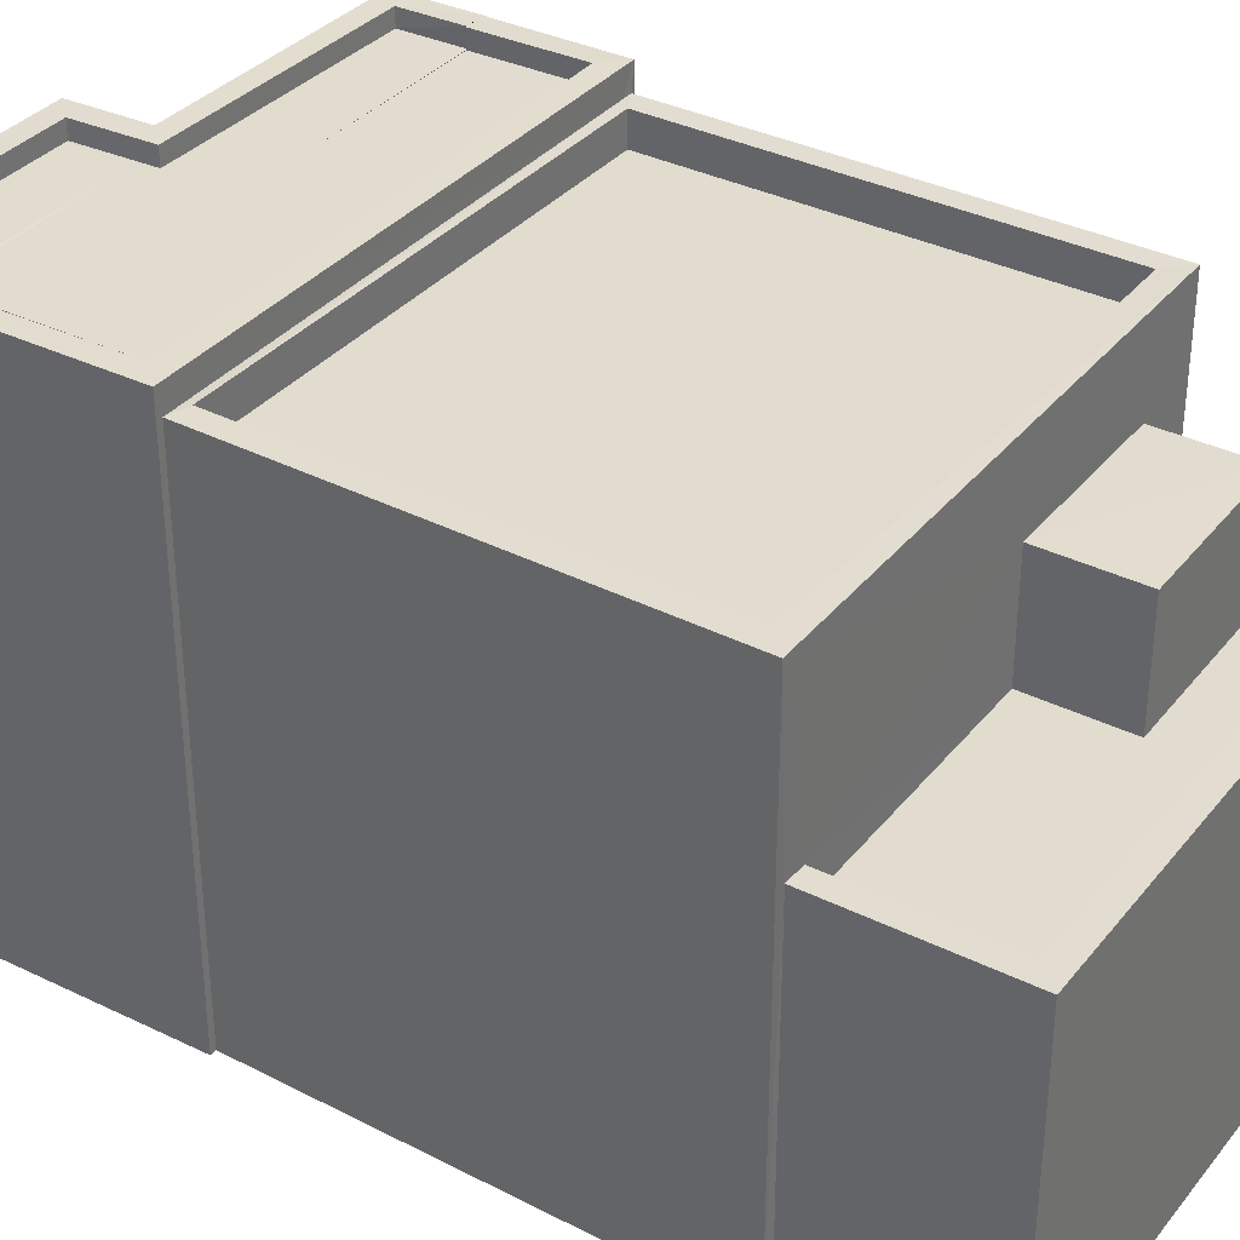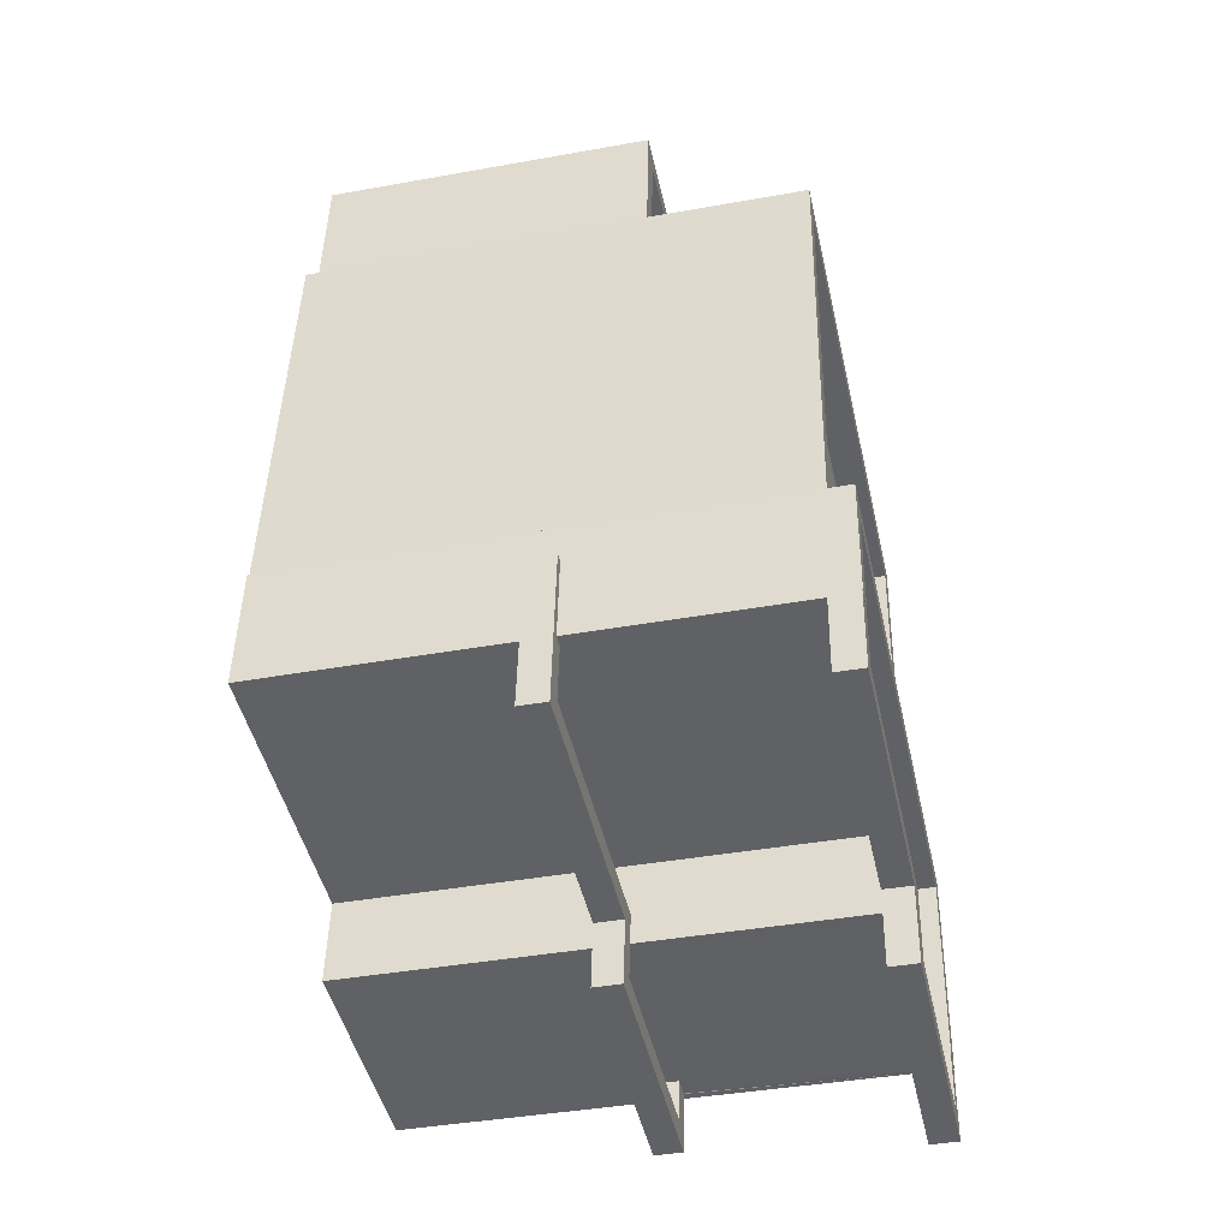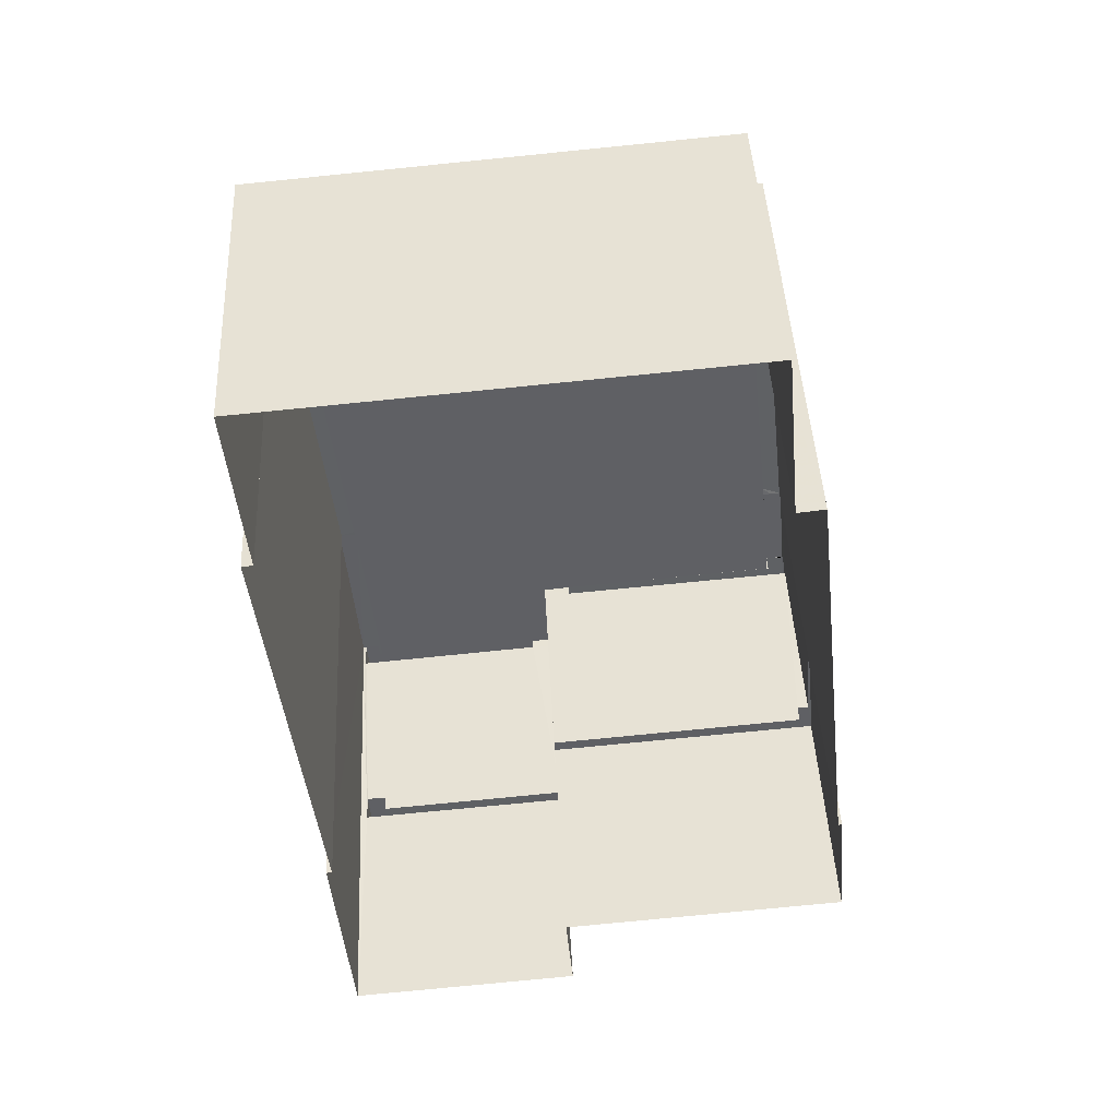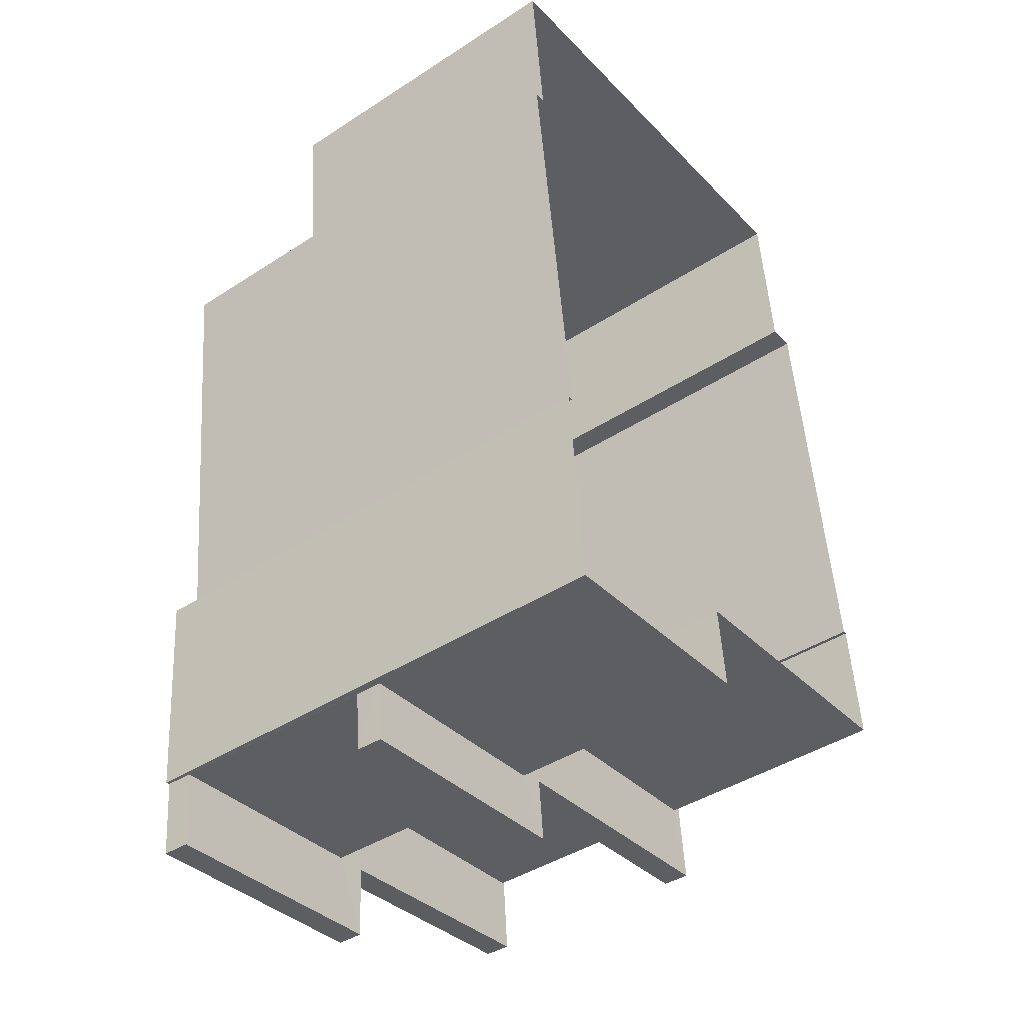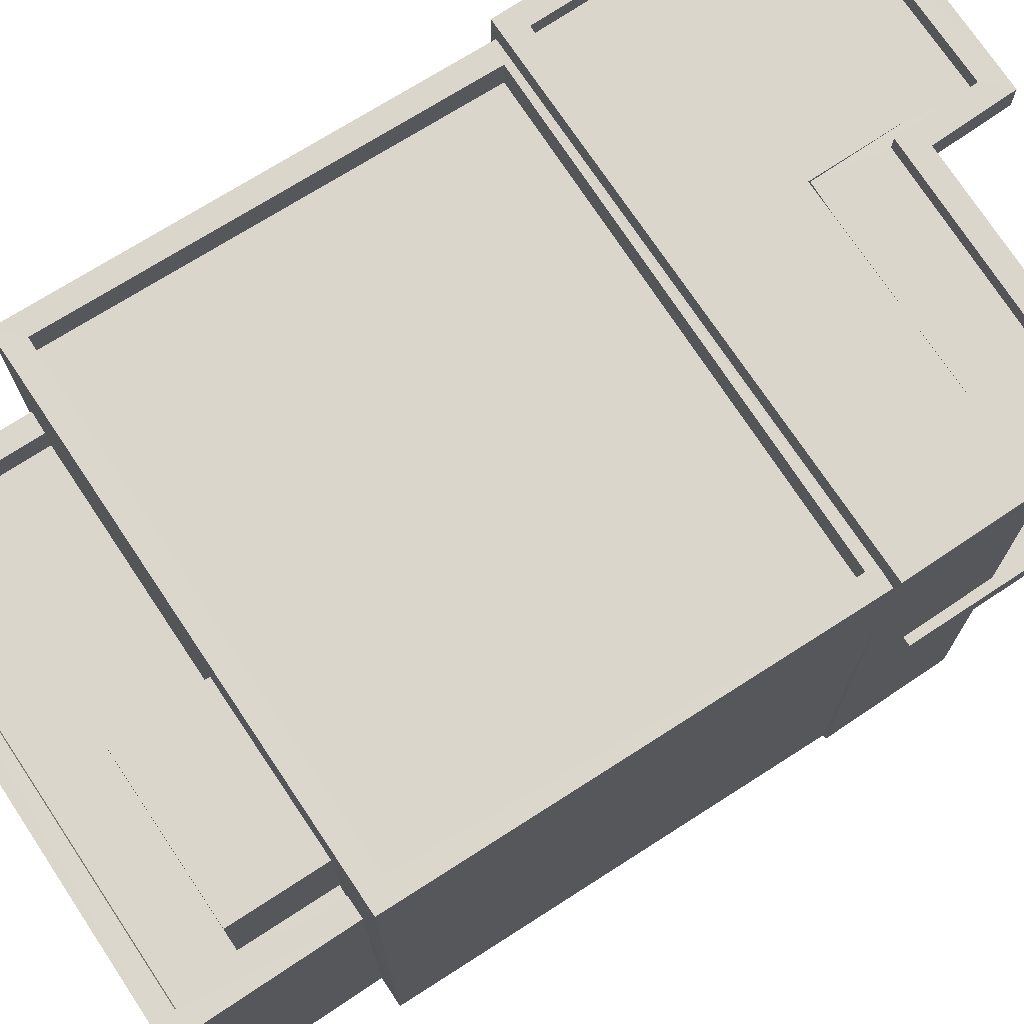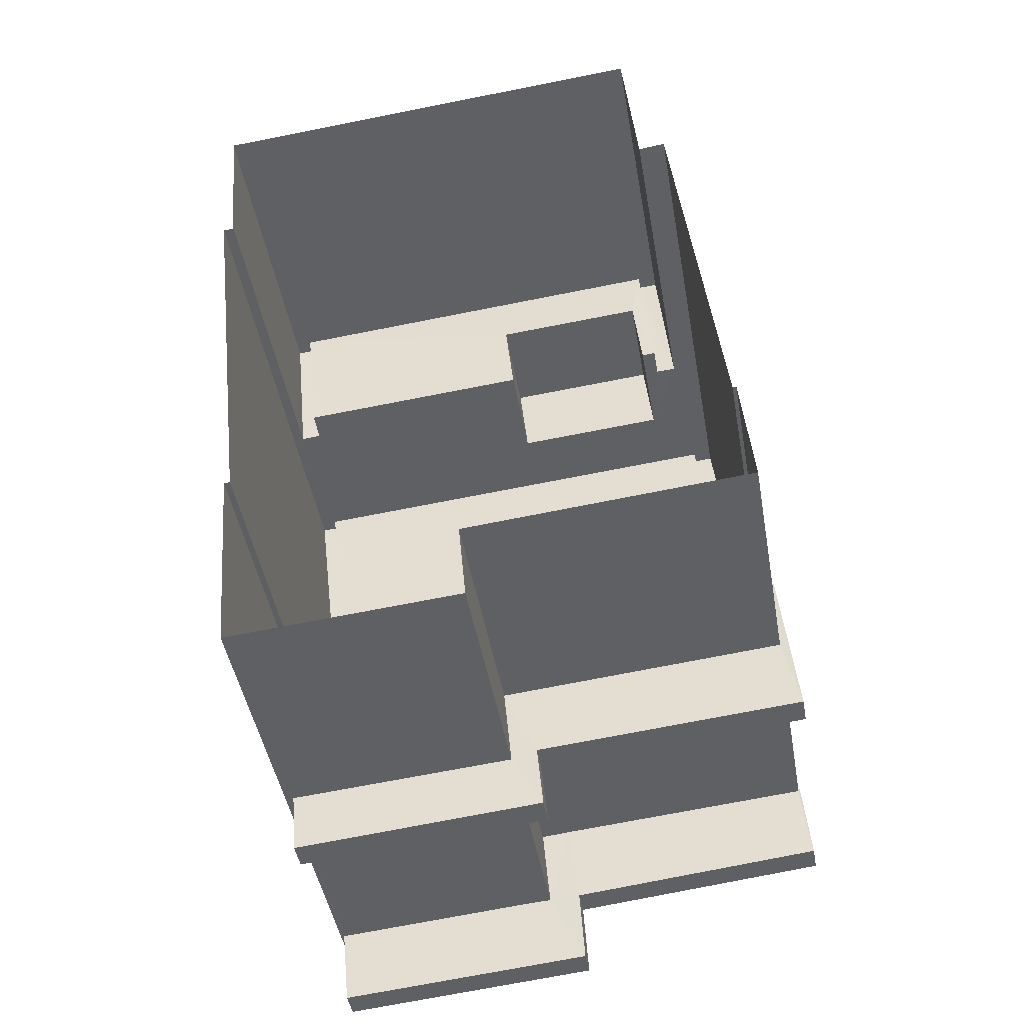
<metadata>
{"format":"obj","ext":"obj","renderer":"f3d","projection":"perspective","resolution":1024,"background":"white","views":[{"elev":34.6,"azim":118.0,"up":"+Z"},{"elev":-40.4,"azim":-77.5,"up":"+Y"},{"elev":43.9,"azim":177.2,"up":"+Y"},{"elev":-42.7,"azim":127.7,"up":"+Y"},{"elev":73.6,"azim":-128.7,"up":"+Z"},{"elev":-45.7,"azim":-170.1,"up":"+Y"}]}
</metadata>
<code>
v -8.875e+04 -9.852e+04 9.62
v -8.875e+04 -9.852e+04 9.621
v -8.875e+04 -9.852e+04 9.62
v -8.875e+04 -9.852e+04 9.621
v -8.875e+04 -9.852e+04 9.621
v -8.876e+04 -9.852e+04 9.621
v -8.876e+04 -9.852e+04 9.621
v -8.876e+04 -9.852e+04 9.621
v -8.875e+04 -9.851e+04 9.621
v -8.875e+04 -9.851e+04 9.621
v -8.875e+04 -9.851e+04 9.622
v -8.875e+04 -9.851e+04 9.622
v -8.875e+04 -9.851e+04 9.621
v -8.875e+04 -9.851e+04 9.621
v -8.875e+04 -9.852e+04 16.71
v -8.875e+04 -9.852e+04 16.71
v -8.875e+04 -9.852e+04 16.71
v -8.875e+04 -9.852e+04 16.71
v -8.876e+04 -9.852e+04 16.71
v -8.876e+04 -9.852e+04 16.71
v -8.876e+04 -9.852e+04 16.71
v -8.875e+04 -9.852e+04 16.71
v -8.875e+04 -9.852e+04 16.71
v -8.875e+04 -9.852e+04 16.71
v -8.875e+04 -9.852e+04 16.71
v -8.876e+04 -9.852e+04 16.71
v -8.875e+04 -9.852e+04 13.17
v -8.875e+04 -9.852e+04 13.17
v -8.875e+04 -9.852e+04 13.17
v -8.875e+04 -9.852e+04 13.17
v -8.875e+04 -9.852e+04 13.17
v -8.875e+04 -9.852e+04 13.17
v -8.876e+04 -9.852e+04 13.17
v -8.876e+04 -9.852e+04 13.17
v -8.876e+04 -9.852e+04 13.17
v -8.876e+04 -9.852e+04 13.17
v -8.875e+04 -9.851e+04 14.42
v -8.875e+04 -9.851e+04 14.42
v -8.875e+04 -9.851e+04 14.42
v -8.875e+04 -9.851e+04 14.42
v -8.875e+04 -9.851e+04 14.42
v -8.875e+04 -9.851e+04 14.42
v -8.875e+04 -9.851e+04 14.42
v -8.875e+04 -9.851e+04 14.42
v -8.875e+04 -9.851e+04 13.97
v -8.875e+04 -9.851e+04 13.97
v -8.875e+04 -9.851e+04 13.97
v -8.875e+04 -9.851e+04 13.97
v -8.875e+04 -9.851e+04 13.97
v -8.875e+04 -9.851e+04 13.97
v -8.875e+04 -9.851e+04 13.97
v -8.875e+04 -9.851e+04 13.97
v -8.875e+04 -9.851e+04 16.77
v -8.875e+04 -9.851e+04 16.77
v -8.875e+04 -9.852e+04 16.77
v -8.875e+04 -9.852e+04 16.77
v -8.876e+04 -9.852e+04 16.77
v -8.876e+04 -9.852e+04 16.77
v -8.875e+04 -9.851e+04 15.54
v -8.875e+04 -9.851e+04 15.54
v -8.875e+04 -9.851e+04 15.54
v -8.875e+04 -9.851e+04 15.54
v -8.875e+04 -9.852e+04 16.86
v -8.875e+04 -9.852e+04 16.86
v -8.875e+04 -9.852e+04 16.86
v -8.875e+04 -9.852e+04 16.86
v -8.875e+04 -9.852e+04 16.86
v -8.875e+04 -9.852e+04 16.86
v -8.876e+04 -9.852e+04 16.86
v -8.876e+04 -9.852e+04 16.86
v -8.875e+04 -9.852e+04 16.86
v -8.875e+04 -9.852e+04 16.86
v -8.875e+04 -9.852e+04 17.11
v -8.875e+04 -9.852e+04 17.11
v -8.875e+04 -9.852e+04 17.11
v -8.875e+04 -9.852e+04 17.11
v -8.875e+04 -9.852e+04 17.11
v -8.875e+04 -9.852e+04 17.11
v -8.876e+04 -9.852e+04 17.11
v -8.876e+04 -9.852e+04 17.11
v -8.876e+04 -9.852e+04 17.11
v -8.876e+04 -9.852e+04 17.11
v -8.875e+04 -9.852e+04 17.11
v -8.875e+04 -9.852e+04 17.11
v -8.875e+04 -9.852e+04 17.11
v -8.876e+04 -9.852e+04 17.11
v -8.876e+04 -9.852e+04 17.11
v -8.875e+04 -9.852e+04 17.11
v -8.875e+04 -9.852e+04 17.11
v -8.875e+04 -9.852e+04 17.11
v -8.875e+04 -9.852e+04 17.11
v -8.875e+04 -9.852e+04 17.11
v -8.876e+04 -9.852e+04 17.11
v -8.876e+04 -9.852e+04 17.11
v -8.876e+04 -9.852e+04 17.11
v -8.876e+04 -9.852e+04 17.11
v -8.875e+04 -9.852e+04 13.32
v -8.875e+04 -9.852e+04 13.32
v -8.875e+04 -9.852e+04 13.32
v -8.875e+04 -9.852e+04 13.32
v -8.875e+04 -9.852e+04 13.32
v -8.876e+04 -9.852e+04 13.32
v -8.876e+04 -9.852e+04 13.32
v -8.875e+04 -9.852e+04 13.32
v -8.875e+04 -9.852e+04 16.86
v -8.875e+04 -9.852e+04 16.86
v -8.875e+04 -9.852e+04 16.86
v -8.875e+04 -9.852e+04 16.86
v -8.876e+04 -9.852e+04 16.86
v -8.876e+04 -9.852e+04 16.86
v -8.875e+04 -9.852e+04 16.86
v -8.875e+04 -9.852e+04 16.86
v -8.876e+04 -9.852e+04 13.57
v -8.876e+04 -9.852e+04 13.57
v -8.876e+04 -9.852e+04 13.57
v -8.875e+04 -9.852e+04 13.57
v -8.875e+04 -9.852e+04 13.57
v -8.875e+04 -9.852e+04 13.57
v -8.875e+04 -9.852e+04 13.57
v -8.876e+04 -9.852e+04 13.57
v -8.875e+04 -9.852e+04 13.57
v -8.875e+04 -9.852e+04 13.57
v -8.875e+04 -9.852e+04 13.57
v -8.875e+04 -9.852e+04 13.57
v -8.876e+04 -9.852e+04 13.57
v -8.876e+04 -9.852e+04 13.57
v -8.875e+04 -9.851e+04 16.32
v -8.876e+04 -9.852e+04 16.32
v -8.875e+04 -9.852e+04 16.32
v -8.875e+04 -9.851e+04 16.32
v -8.876e+04 -9.852e+04 16.77
v -8.875e+04 -9.851e+04 16.77
v -8.875e+04 -9.851e+04 16.77
f 1 2 3
f 4 3 5
f 6 2 7
f 6 7 8
f 9 5 10
f 11 12 10
f 13 14 6
f 11 10 14
f 3 2 5
f 5 2 6
f 10 5 14
f 14 5 6
f 15 16 17
f 18 15 17
f 19 20 21
f 19 21 22
f 23 18 22
f 18 23 15
f 23 24 25
f 21 20 26
f 22 21 24
f 22 24 23
f 27 28 29
f 28 30 29
f 29 31 32
f 32 31 33
f 34 35 33
f 34 33 36
f 33 31 36
f 29 30 31
f 37 38 39
f 38 40 39
f 41 42 43
f 39 40 44
f 42 39 44
f 43 42 44
f 45 46 47
f 48 49 45
f 50 49 48
f 51 50 48
f 46 52 47
f 48 45 47
f 53 54 55
f 55 56 57
f 57 56 58
f 54 56 55
f 59 60 61
f 62 59 61
f 63 64 65
f 66 67 68
f 69 70 63
f 64 71 65
f 66 71 72
f 66 72 67
f 72 71 64
f 70 64 63
f 73 74 75
f 75 74 76
f 76 77 78
f 79 78 80
f 81 79 82
f 83 84 85
f 74 73 83
f 82 80 86
f 81 82 87
f 80 78 88
f 78 77 88
f 85 74 83
f 74 77 76
f 79 80 82
f 89 90 91
f 90 92 91
f 93 94 95
f 95 94 96
f 94 92 96
f 91 92 94
f 97 98 99
f 97 100 98
f 99 98 101
f 102 103 101
f 102 101 104
f 101 98 104
f 105 106 107
f 105 107 108
f 109 108 110
f 107 111 112
f 110 108 112
f 108 107 112
f 113 114 115
f 116 117 118
f 118 117 119
f 114 120 115
f 121 122 119
f 123 121 124
f 123 122 121
f 120 123 125
f 125 126 115
f 124 125 123
f 117 121 119
f 120 125 115
f 127 128 129
f 130 127 129
f 57 58 131
f 54 53 132
f 133 54 132
f 131 58 133
f 131 133 132
f 110 93 109
f 110 94 93
f 27 119 28
f 27 118 119
f 18 76 78
f 22 18 78
f 86 80 70
f 69 86 70
f 104 108 24
f 102 104 126
f 86 109 93
f 108 109 63
f 95 86 93
f 115 126 21
f 82 86 95
f 126 24 21
f 69 109 86
f 63 109 69
f 108 63 24
f 104 24 126
f 59 48 60
f 59 51 48
f 14 13 43
f 10 38 9
f 13 132 43
f 51 37 50
f 38 53 9
f 132 53 59
f 52 46 41
f 52 41 62
f 132 59 62
f 51 59 37
f 38 37 53
f 41 43 62
f 43 132 62
f 37 59 53
f 91 110 112
f 91 94 110
f 104 98 105
f 108 104 105
f 58 128 127
f 133 58 127
f 131 132 13
f 6 131 13
f 7 33 35
f 8 7 35
f 26 113 115
f 8 35 96
f 115 21 26
f 95 87 82
f 113 96 35
f 96 87 95
f 26 87 96
f 26 96 113
f 119 122 30
f 28 119 30
f 58 129 128
f 58 56 129
f 133 127 130
f 54 133 130
f 39 45 49
f 39 42 45
f 37 39 49
f 50 37 49
f 14 44 11
f 14 43 44
f 83 89 84
f 89 91 84
f 84 112 111
f 84 91 112
f 31 122 123
f 31 30 122
f 124 101 103
f 125 124 103
f 19 79 81
f 20 19 81
f 4 90 3
f 4 92 90
f 85 106 74
f 74 106 67
f 85 107 106
f 67 106 68
f 52 61 47
f 52 62 61
f 10 12 40
f 38 10 40
f 26 20 81
f 87 26 81
f 99 117 97
f 99 121 117
f 54 130 129
f 56 54 129
f 4 5 55
f 6 8 131
f 57 131 96
f 55 57 92
f 4 55 92
f 131 8 96
f 92 57 96
f 88 64 70
f 80 88 70
f 124 99 101
f 124 121 99
f 100 97 117
f 116 100 117
f 25 71 23
f 25 65 71
f 55 9 53
f 55 5 9
f 78 79 19
f 22 78 19
f 34 120 114
f 34 36 120
f 41 45 42
f 41 46 45
f 29 32 2
f 1 29 2
f 126 125 103
f 102 126 103
f 77 72 64
f 88 77 64
f 63 65 25
f 24 63 25
f 31 120 36
f 31 123 120
f 105 98 15
f 1 3 27
f 27 29 1
f 106 105 66
f 89 73 90
f 27 3 90
f 116 98 100
f 83 73 89
f 118 27 90
f 73 16 90
f 116 118 16
f 106 66 68
f 15 116 16
f 105 15 66
f 15 98 116
f 16 118 90
f 75 76 18
f 17 75 18
f 66 23 71
f 66 15 23
f 74 67 72
f 77 74 72
f 40 12 11
f 44 40 11
f 33 7 2
f 32 33 2
f 111 107 85
f 84 111 85
f 113 34 114
f 113 35 34
f 73 75 17
f 16 73 17
f 60 47 61
f 60 48 47

</code>
